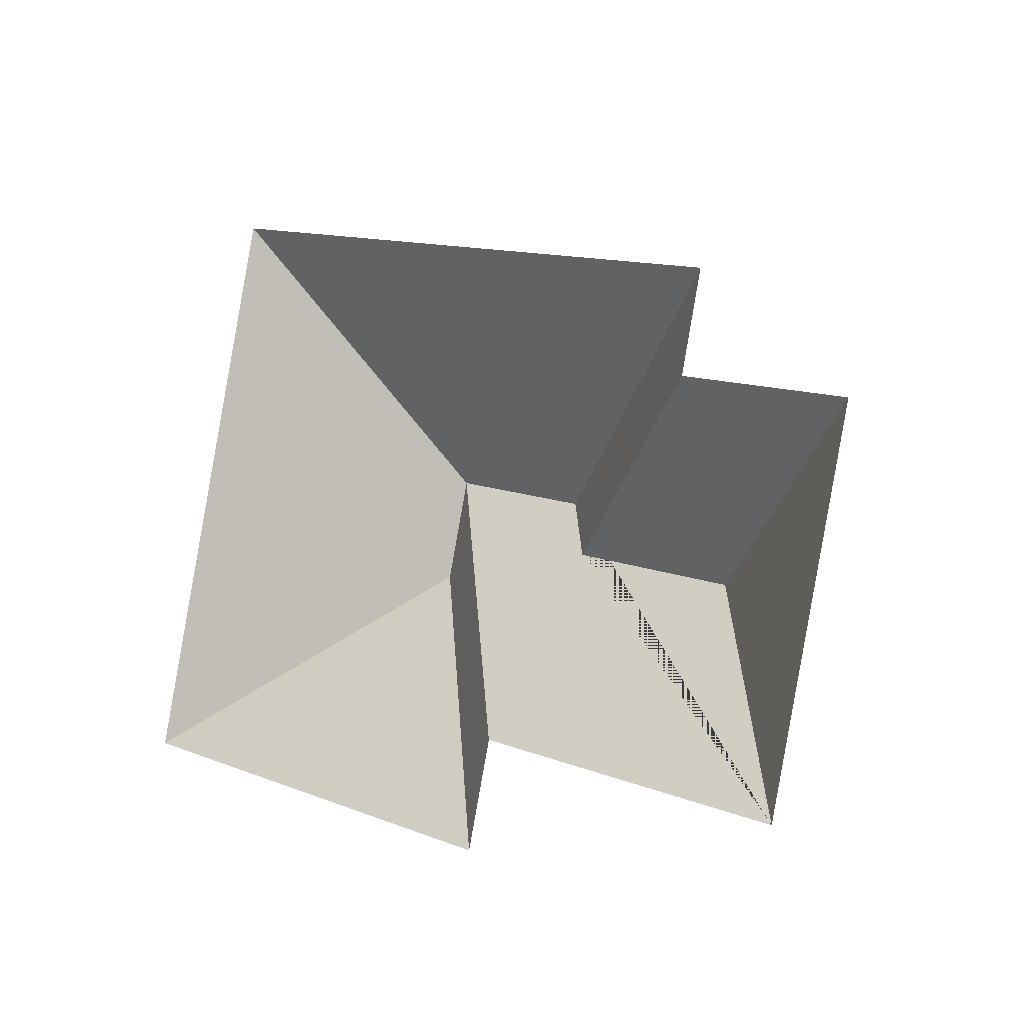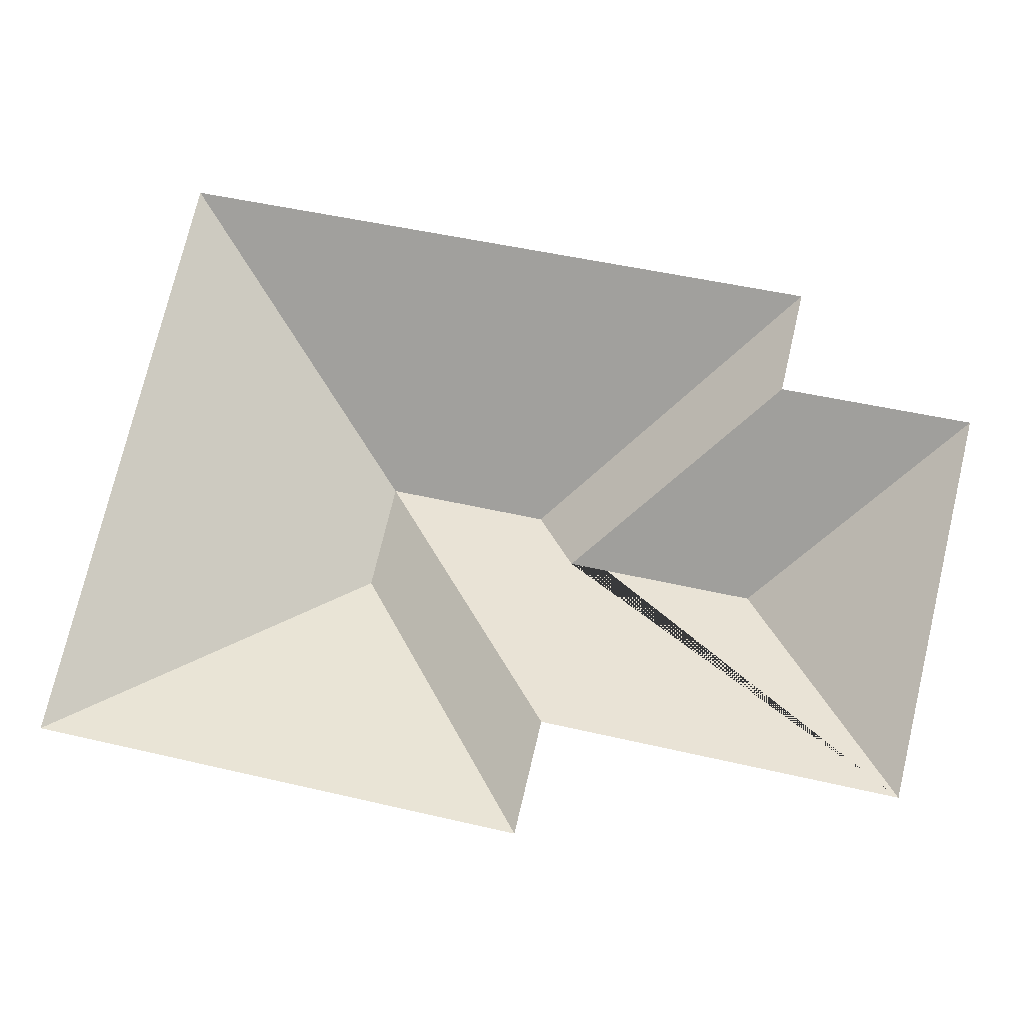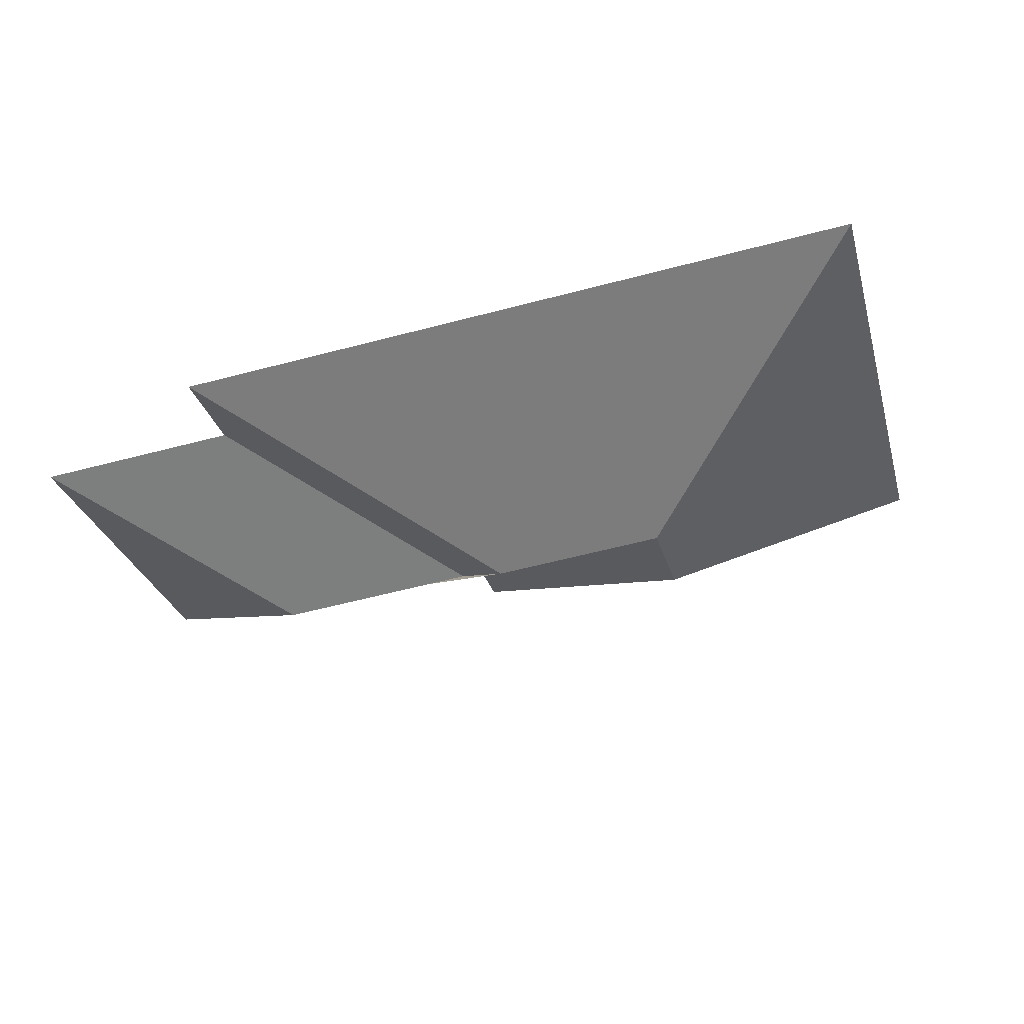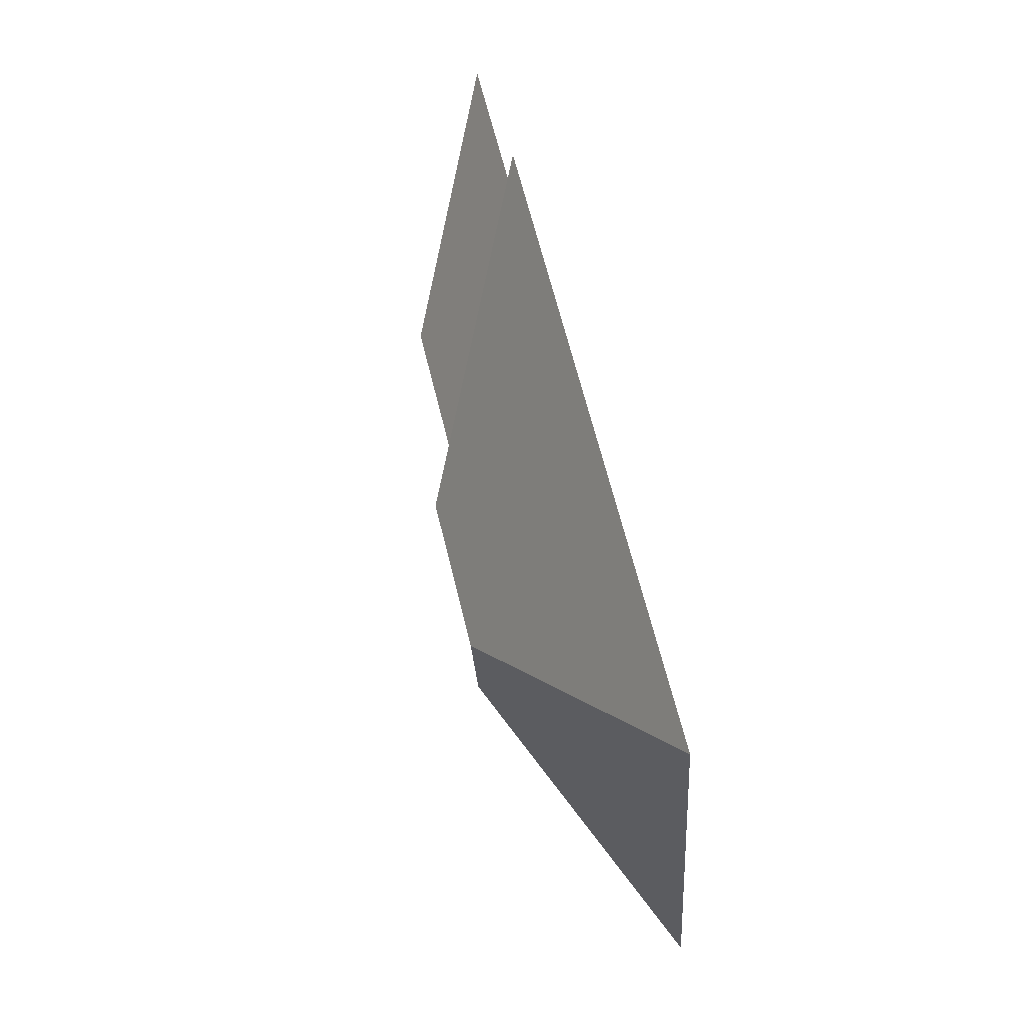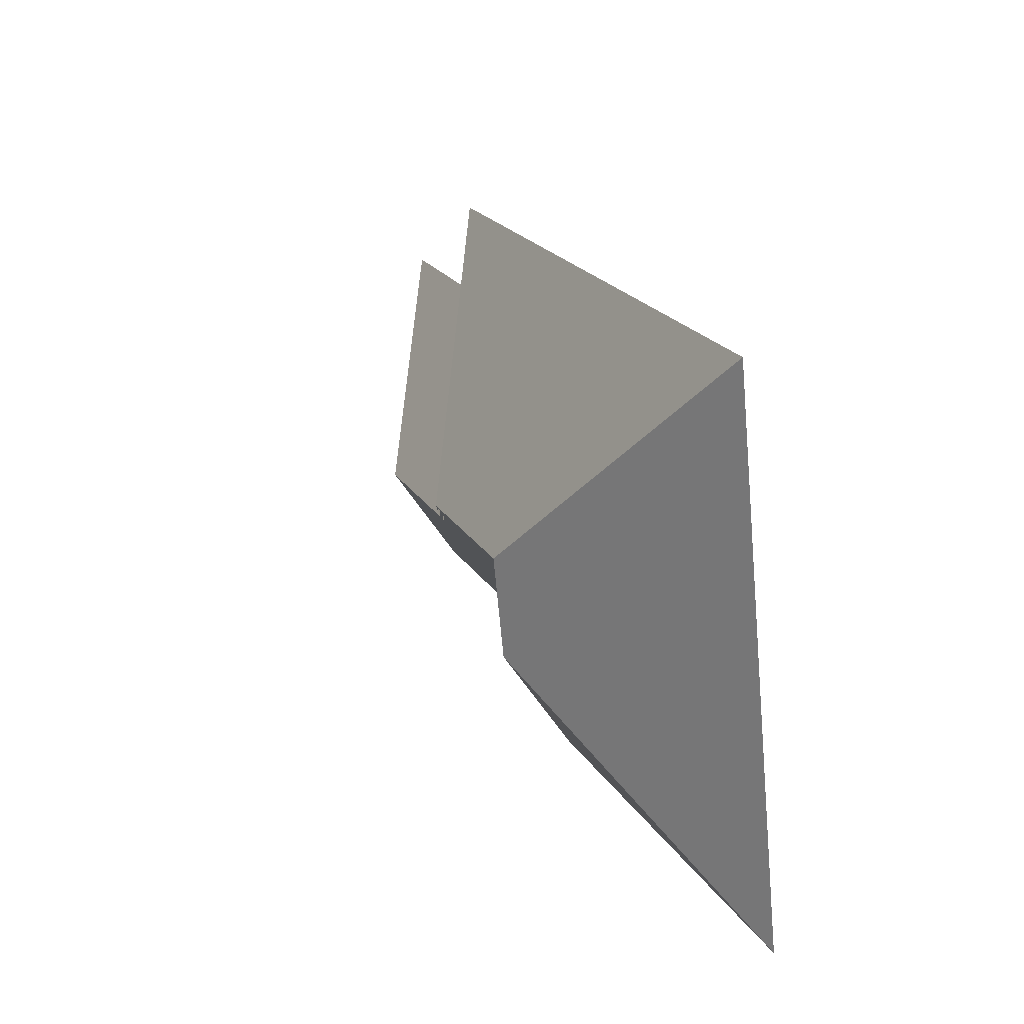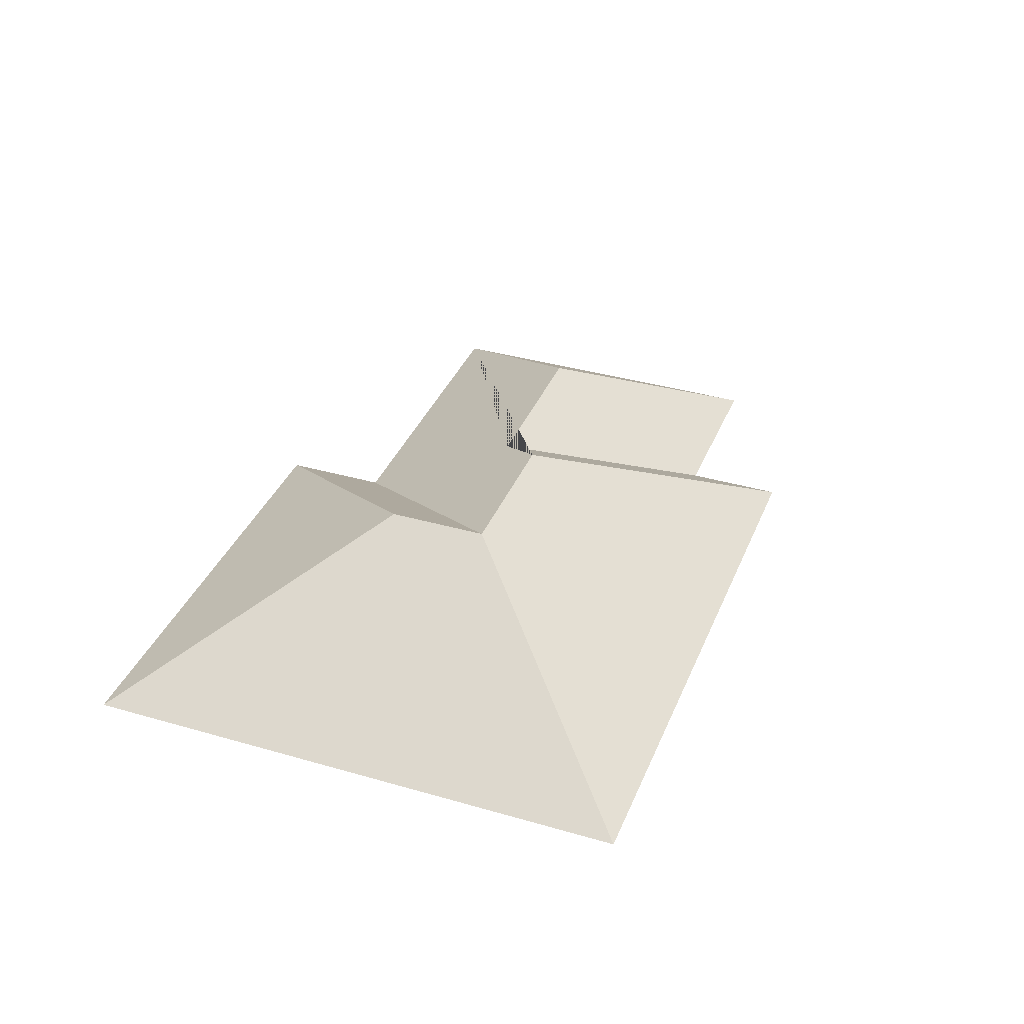
<metadata>
{"format":"obj","ext":"obj","renderer":"f3d","projection":"perspective","resolution":1024,"background":"white","views":[{"elev":-7.6,"azim":42.1,"up":"+Z"},{"elev":-17.1,"azim":6.9,"up":"+Z"},{"elev":62.3,"azim":172.3,"up":"+Z"},{"elev":76.0,"azim":-103.8,"up":"+Z"},{"elev":34.5,"azim":-112.5,"up":"+Z"},{"elev":36.8,"azim":-55.9,"up":"+Y"}]}
</metadata>
<code>
o BK39_500_016033_0011_roof
v 84.61 75 -17.52
v 20.77 75 -283.8
v 160.7 144.9 -200.4
v 172.2 145 -153
v 245.1 145 -170.5
v 261.6 130.6 -197.9
v 240.3 75 -336.5
v 252.5 75 -286.6
v 375.8 75 -87.29
v 365.1 75 -133.1
v 345.5 130.7 -217.9
v 449.3 75 -153.1
v 408.4 75 -324
v 84.61 0 -17.52
v 20.77 0 -283.8
v 240.3 0 -336.5
v 252.5 0 -286.6
v 408.4 0 -324
v 449.3 0 -153.1
v 365.1 0 -133.1
v 375.8 0 -87.29
f 9 5 4 1
f 2 3 4 1
f 7 3 2
f 8 4 3 7
f 13 8 4 5 6 11
f 12 13 11
f 10 12 11 6
f 9 10 6 5

</code>
